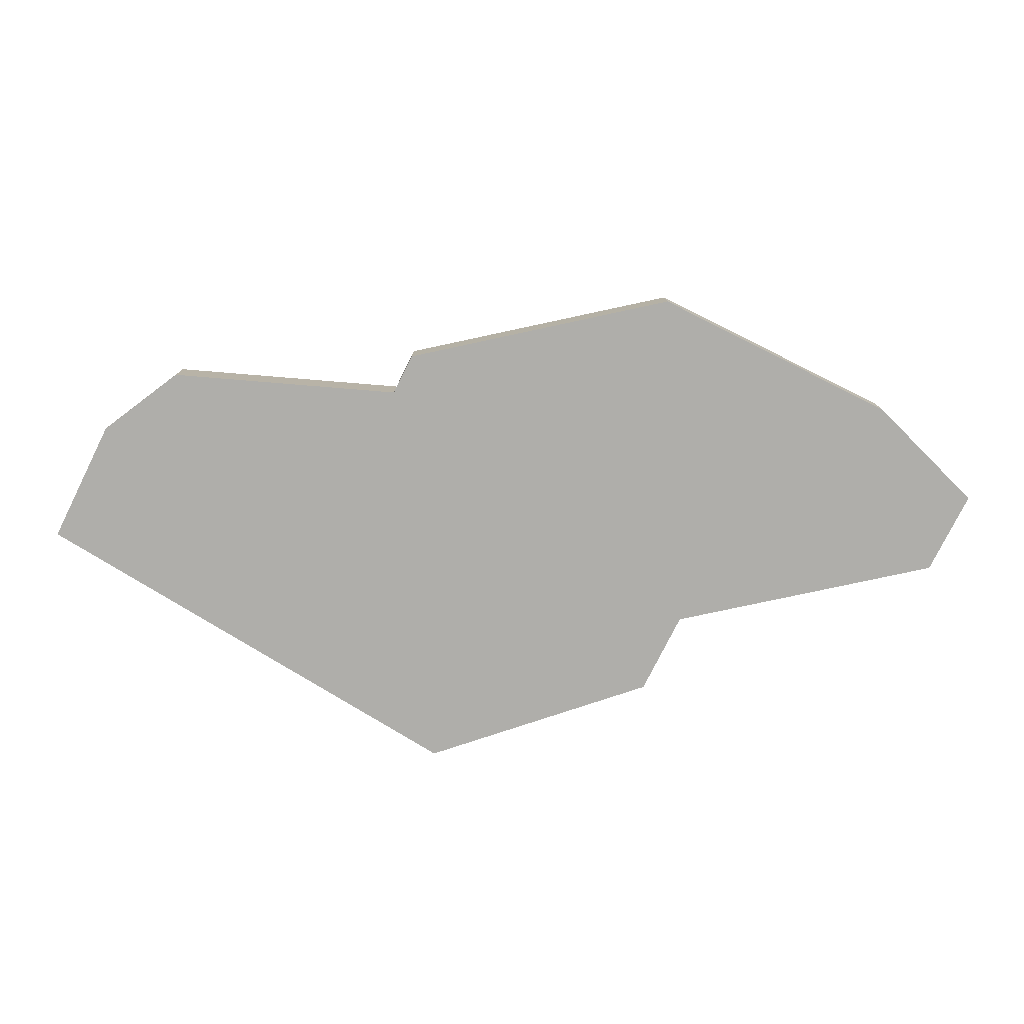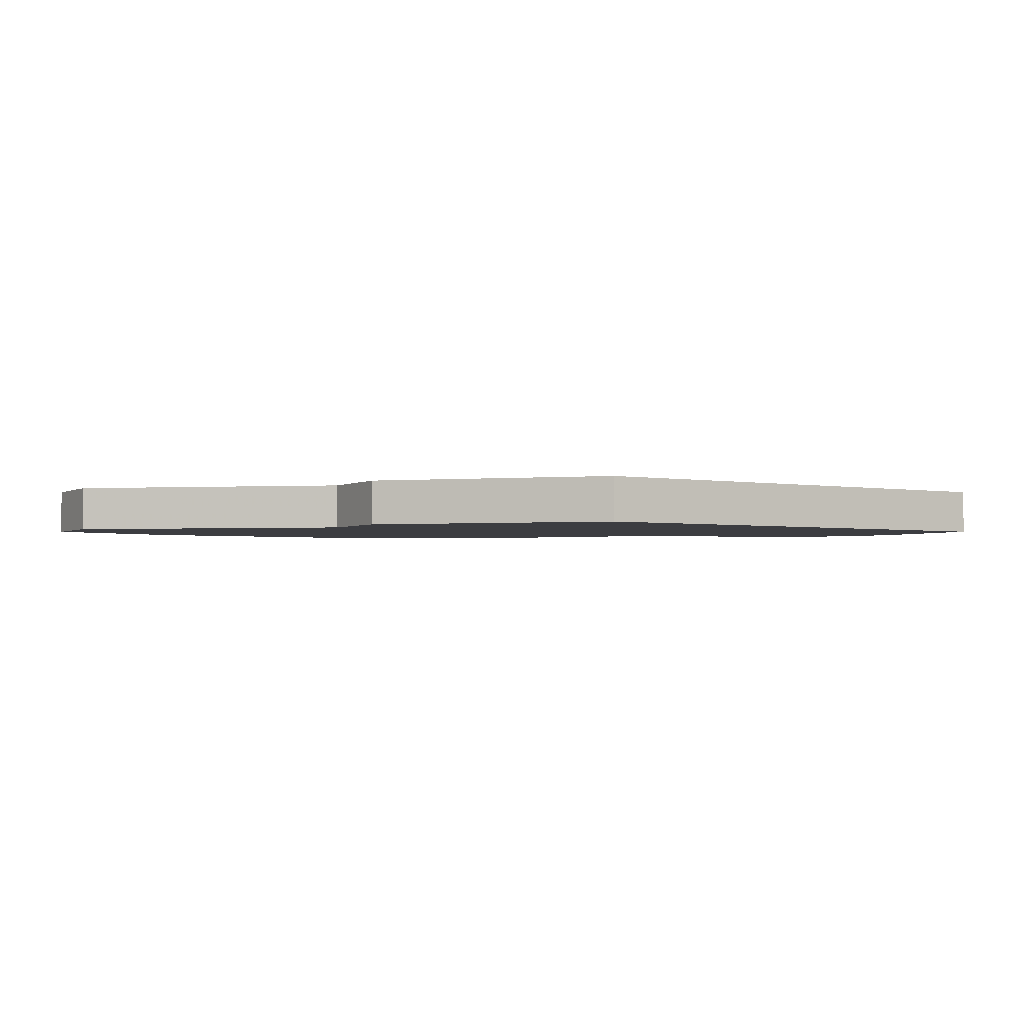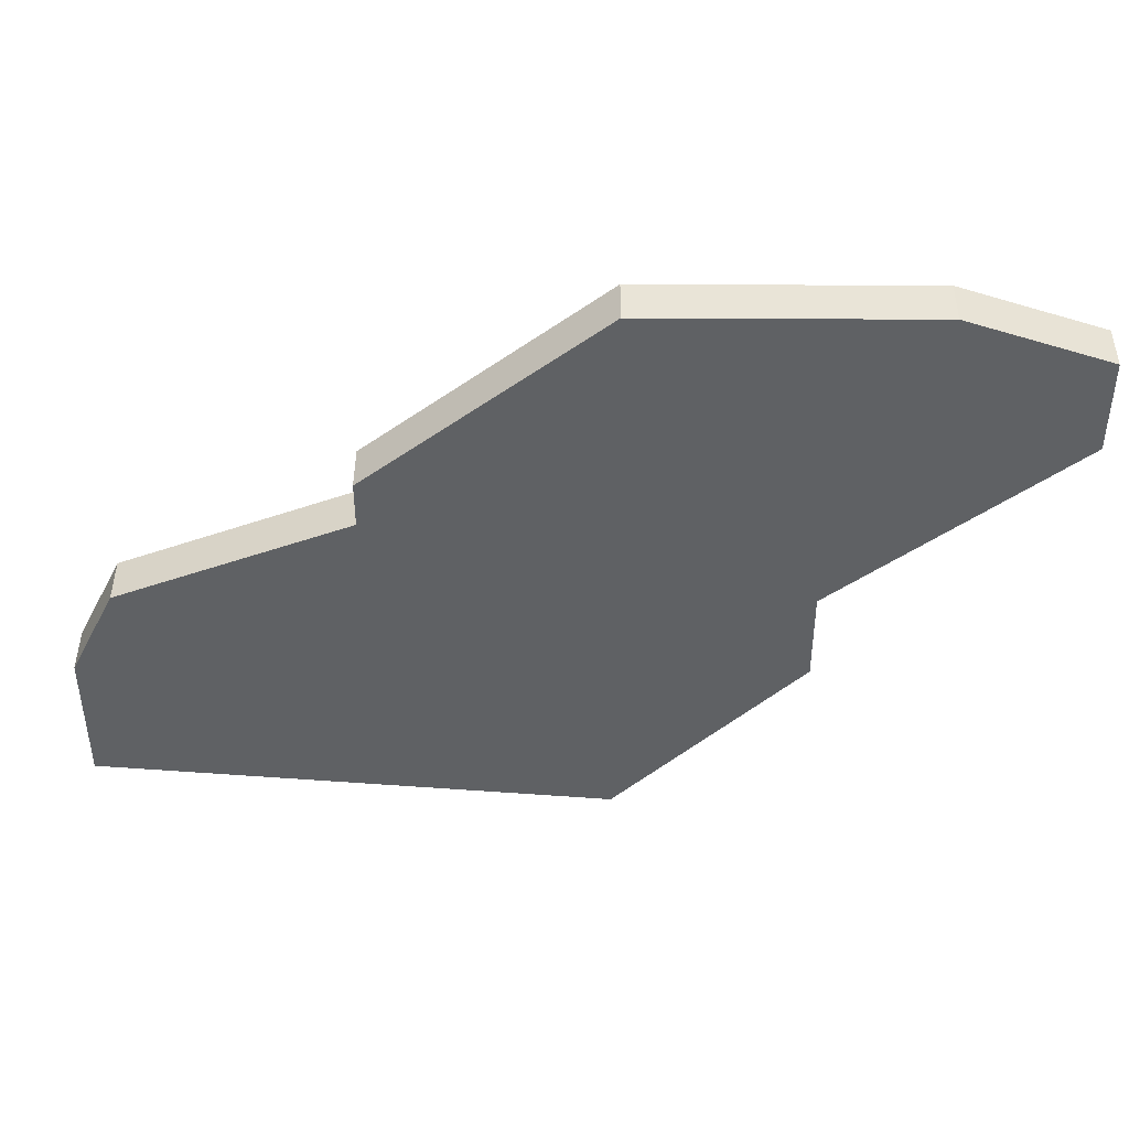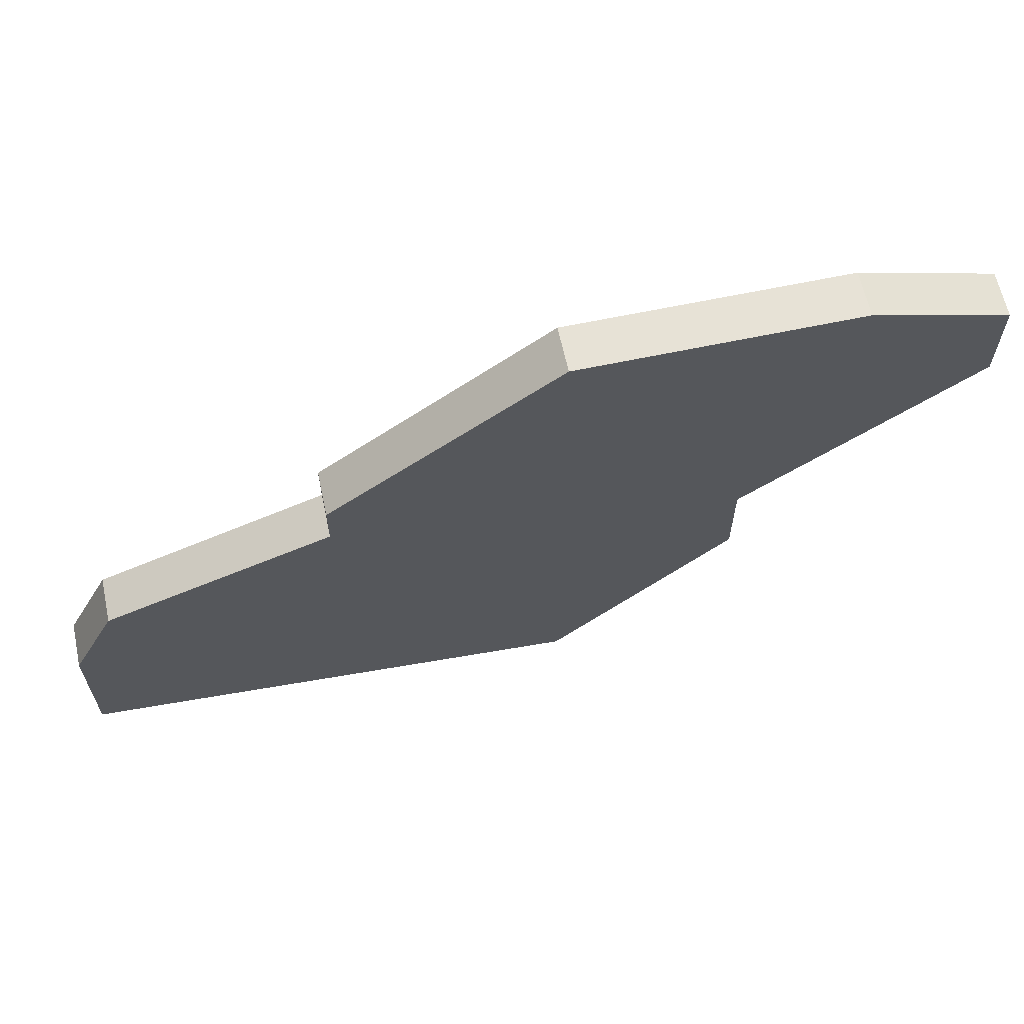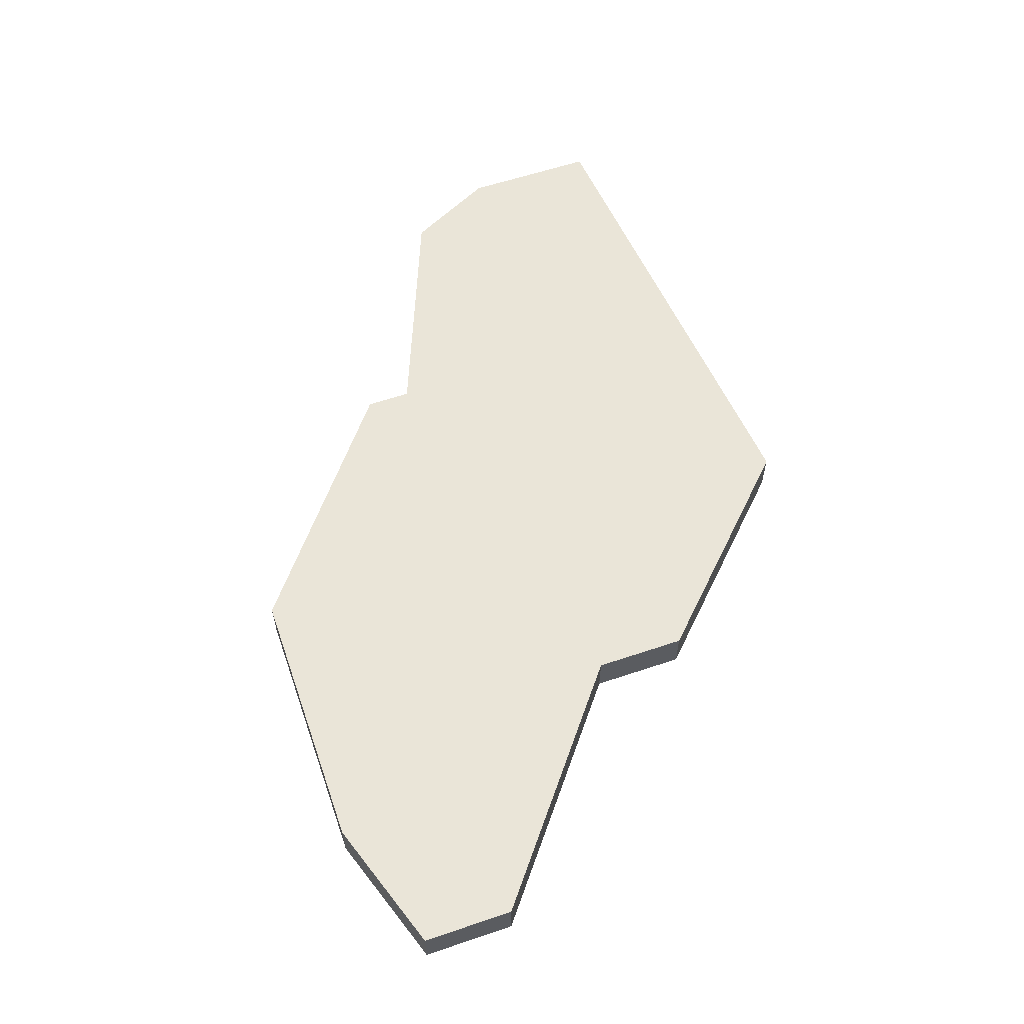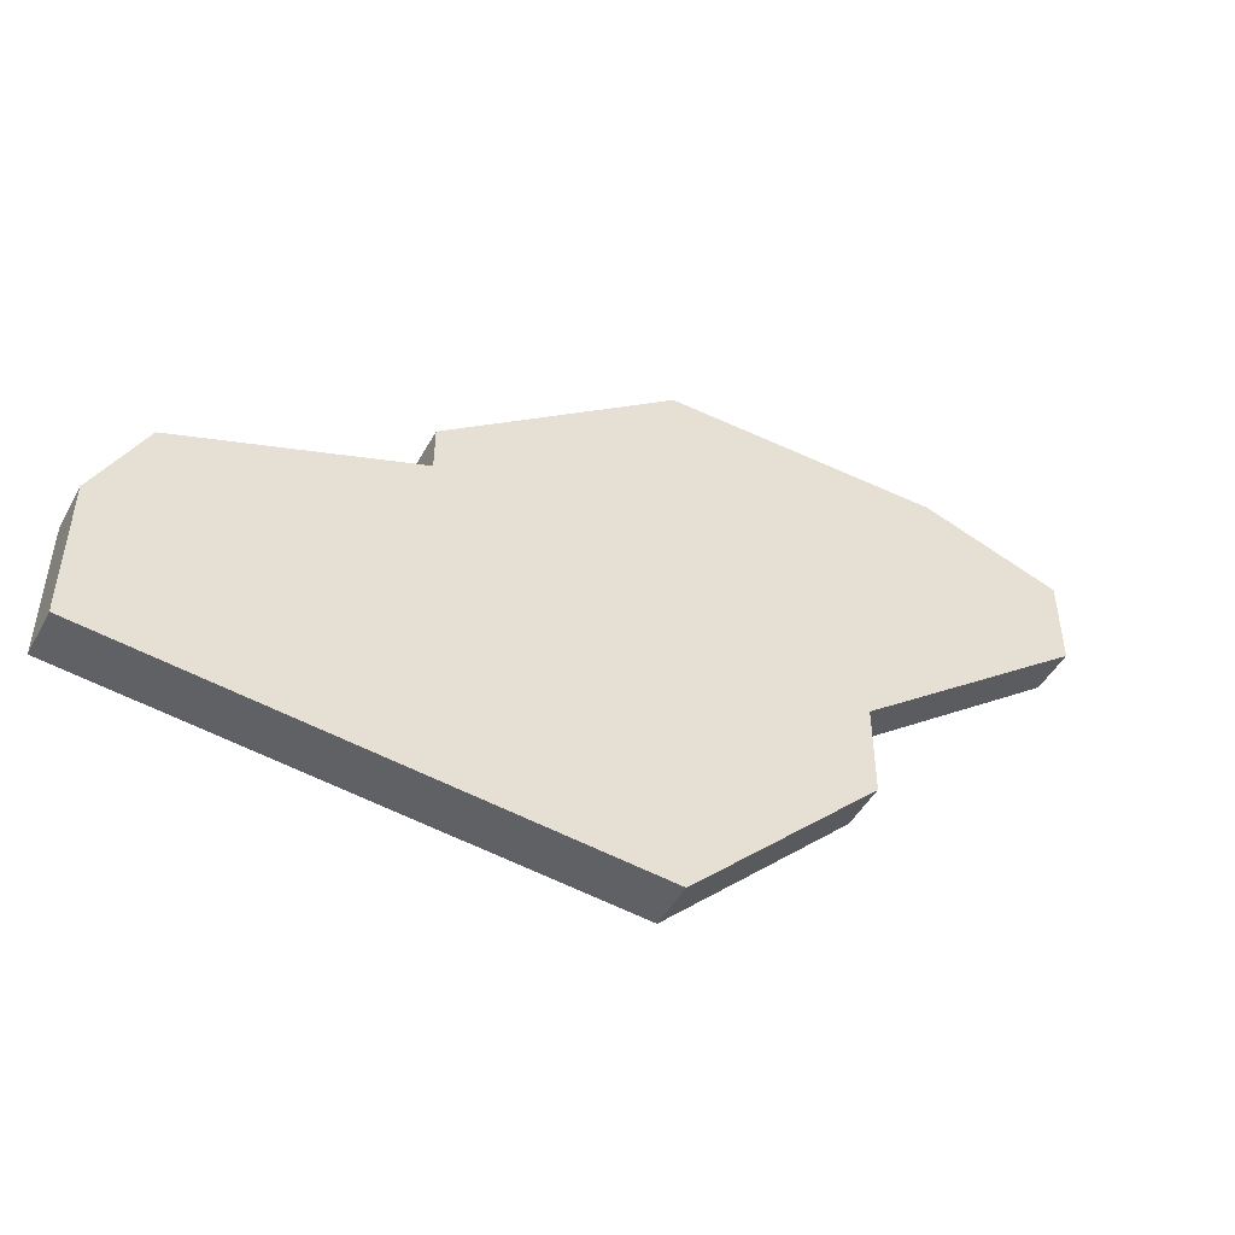
<metadata>
{"format":"obj","ext":"obj","renderer":"f3d","projection":"perspective","resolution":1024,"background":"white","views":[{"elev":-77.6,"azim":153.5,"up":"+Z"},{"elev":-2.7,"azim":-28.6,"up":"+Z"},{"elev":43.5,"azim":-179.6,"up":"+Y"},{"elev":63.3,"azim":167.9,"up":"+Y"},{"elev":59.0,"azim":-109.2,"up":"+Z"},{"elev":-47.8,"azim":152.2,"up":"+Y"}]}
</metadata>
<code>
v 2980 -628 0
v 2980 -628 1
v 2980 -631 0
v 2980 -631 1
v 2963 -619 0
v 2963 -619 1
v 2979 -626 0
v 2979 -626 1
v 2969 -632 0
v 2969 -632 1
v 2969 -619 0
v 2969 -619 1
v 2960 -620 0
v 2960 -620 1
v 2960 -622 0
v 2960 -622 1
v 2974 -623 0
v 2974 -623 1
v 2974 -624 0
v 2974 -624 1
v 2965 -628 0
v 2965 -628 1
v 2965 -626 0
v 2965 -626 1
f 19 21 23
f 11 23 5
f 13 5 15
f 23 15 5
f 9 21 19
f 3 19 1
f 7 1 19
f 17 19 11
f 19 23 11
f 3 9 19
f 24 22 20
f 6 24 12
f 16 6 14
f 6 16 24
f 20 22 10
f 2 20 4
f 20 2 8
f 12 20 18
f 12 24 20
f 20 10 4
f 14 6 13
f 13 6 5
f 16 14 15
f 15 14 13
f 24 16 23
f 23 16 15
f 22 24 21
f 21 24 23
f 10 22 9
f 9 22 21
f 4 10 3
f 3 10 9
f 2 4 1
f 1 4 3
f 8 2 7
f 7 2 1
f 20 8 19
f 19 8 7
f 18 20 17
f 17 20 19
f 6 12 5
f 5 12 11
f 12 18 11
f 11 18 17

</code>
